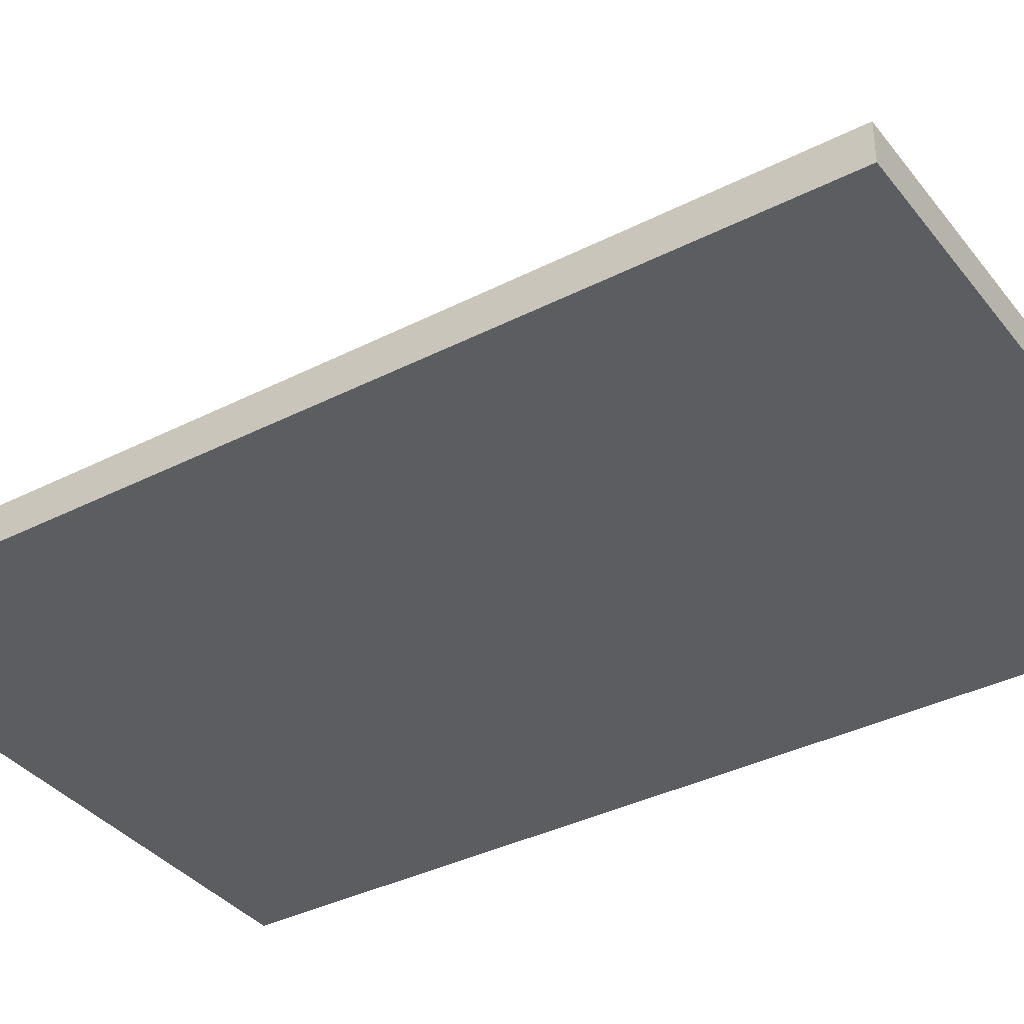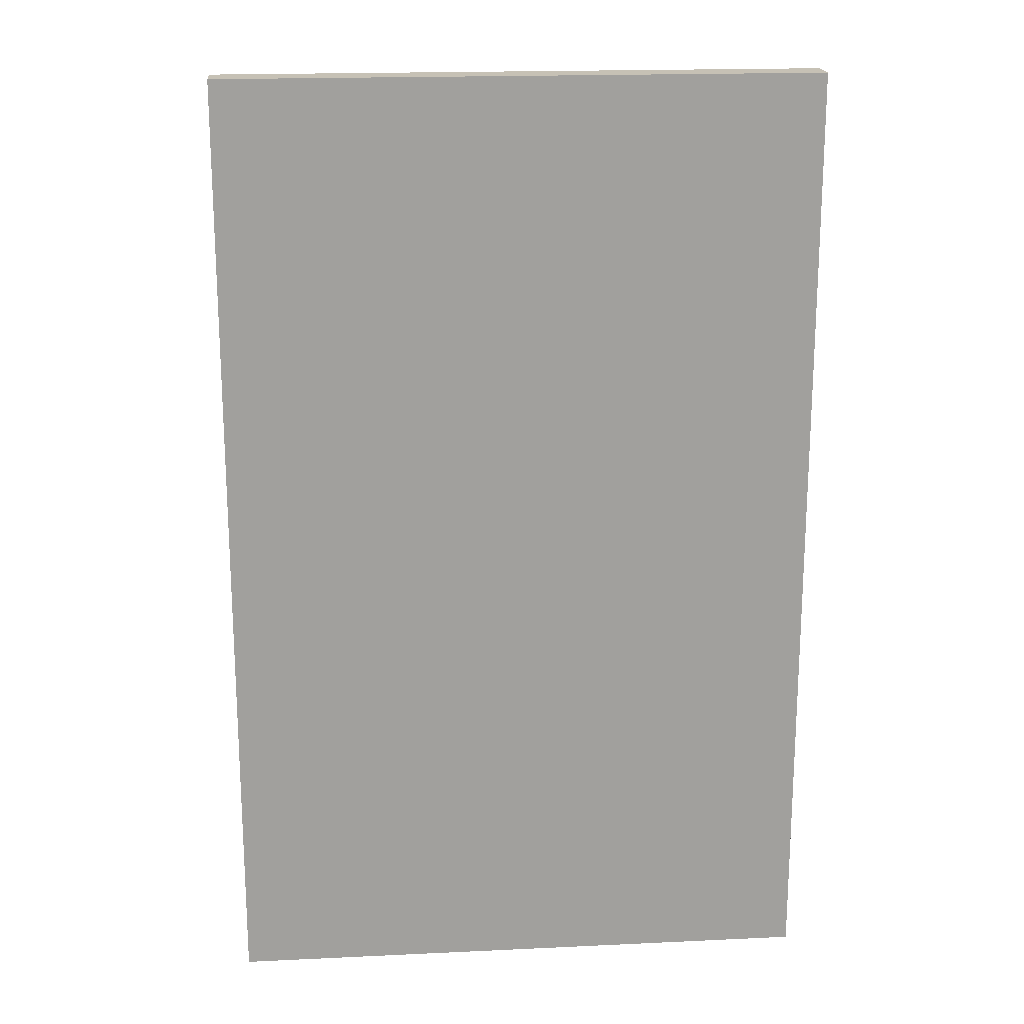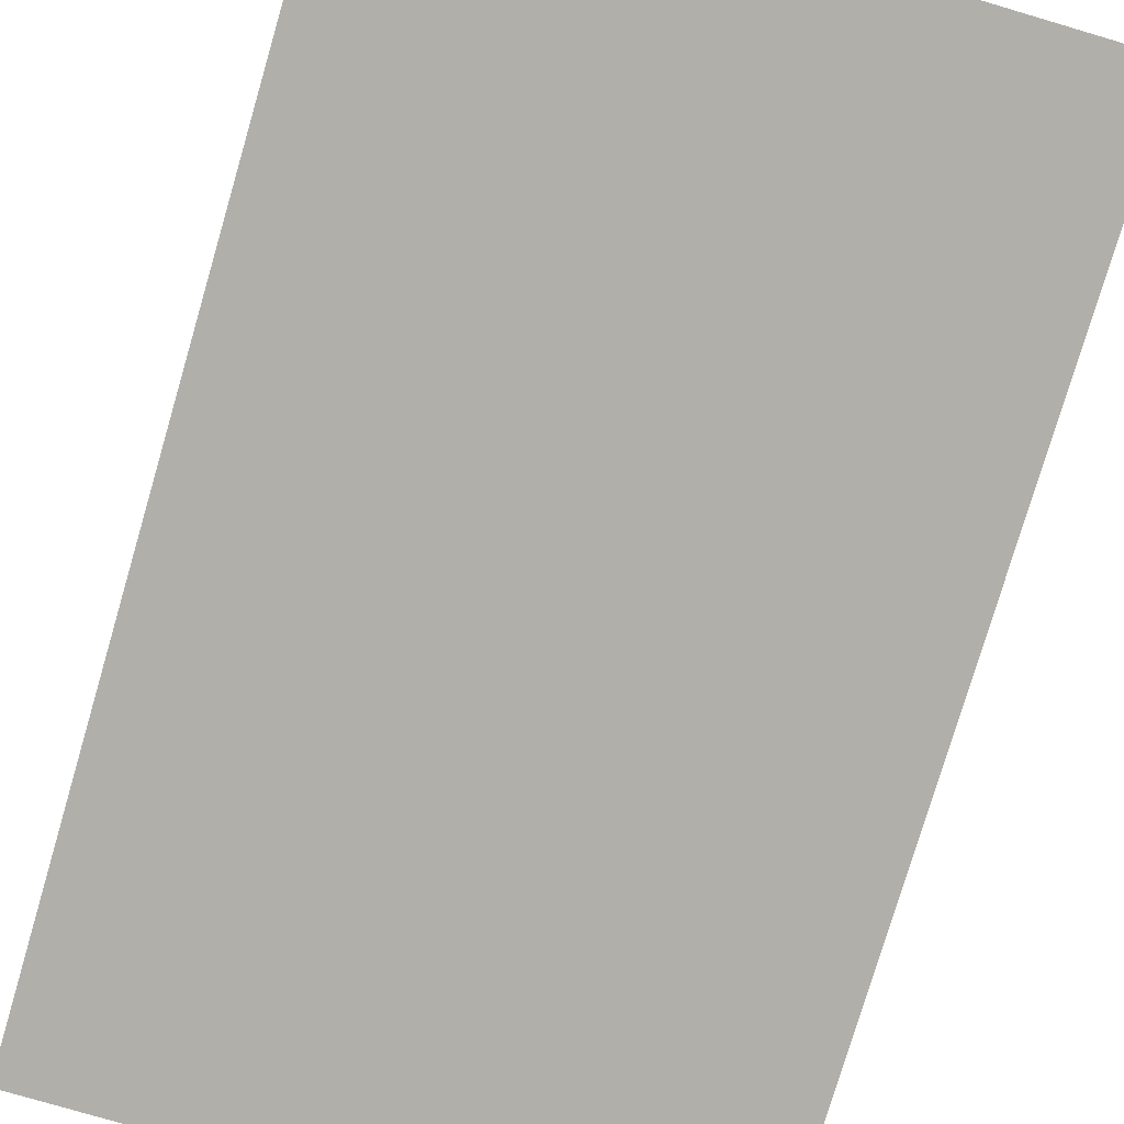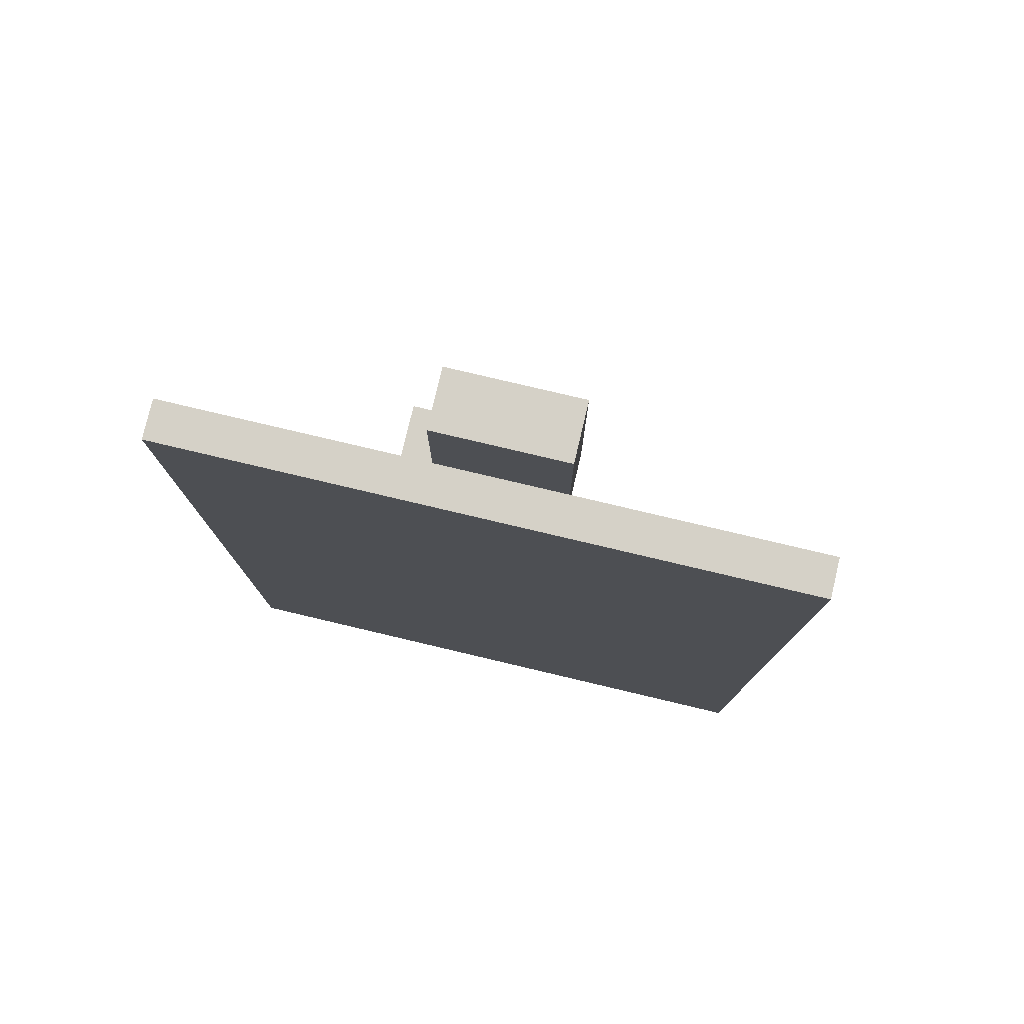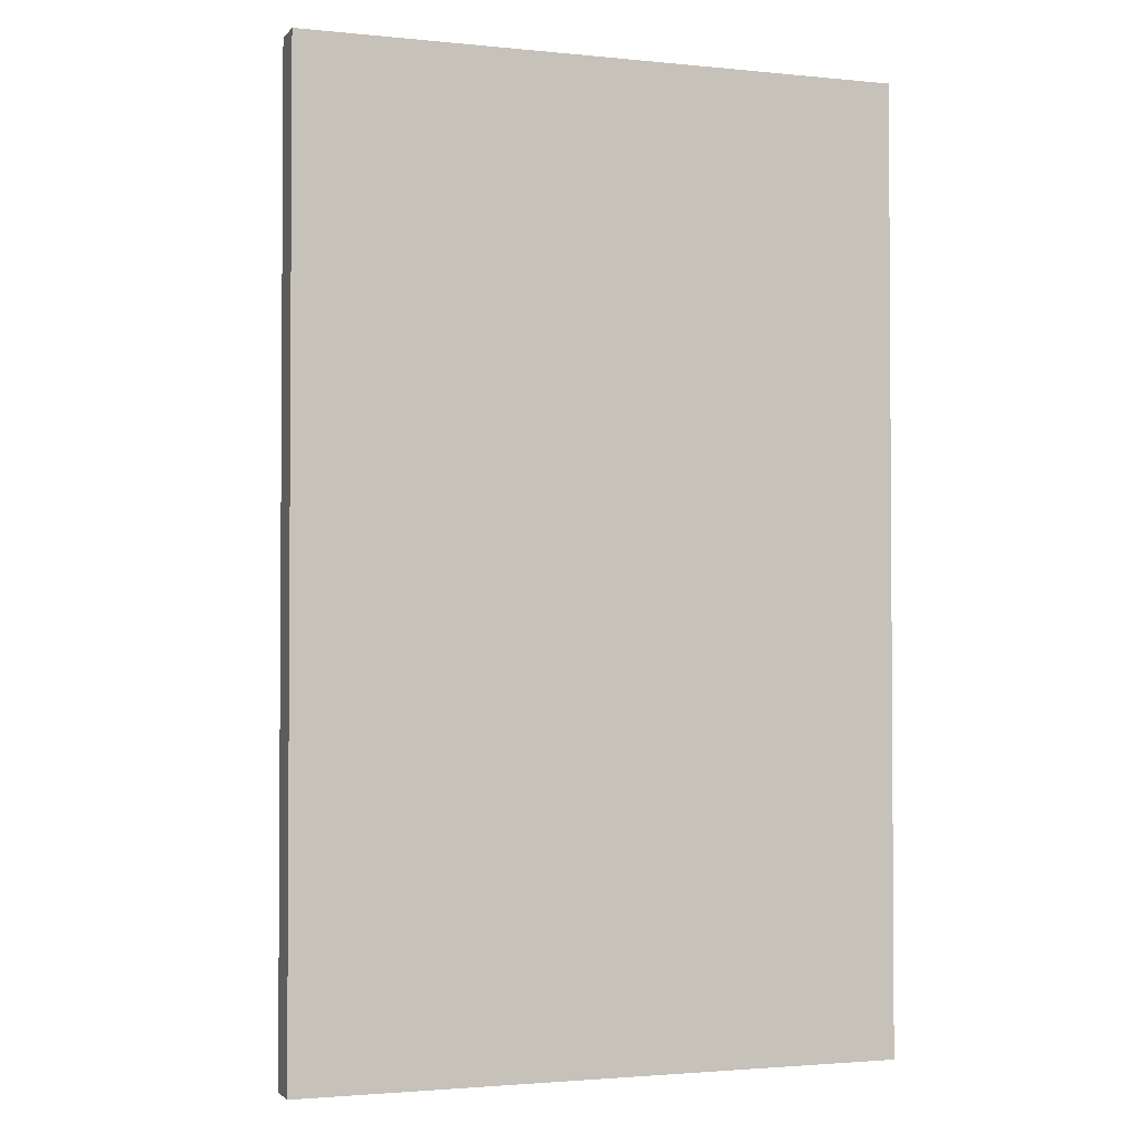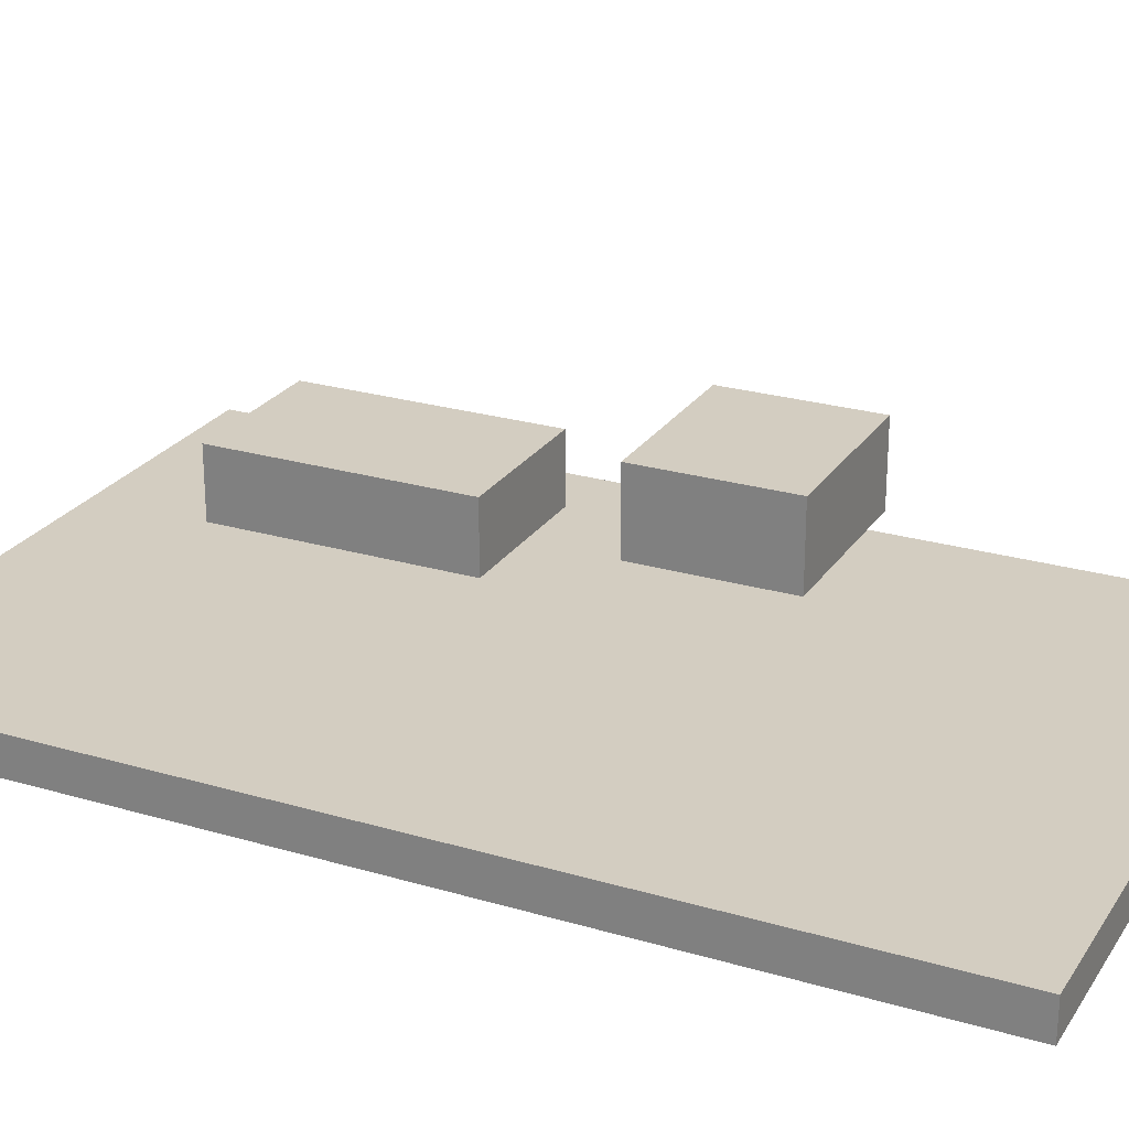
<metadata>
{"format":"obj","ext":"obj","renderer":"f3d","projection":"perspective","resolution":1024,"background":"white","views":[{"elev":-37.0,"azim":123.3,"up":"+Y"},{"elev":18.8,"azim":-5.1,"up":"+Z"},{"elev":-78.0,"azim":163.6,"up":"+Y"},{"elev":78.7,"azim":13.3,"up":"+Z"},{"elev":-2.2,"azim":-19.5,"up":"+Z"},{"elev":24.8,"azim":115.7,"up":"+Y"}]}
</metadata>
<code>
v  -12.08 0 -36.8
v  -12.08 0 17.15
v  21.72 0 -36.8
v  21.72 0 17.15
v  21.72 -2.087 17.15
v  -12.08 -2.087 17.15
v  21.72 -2.087 -36.8
v  -12.08 -2.087 -36.8
g Box001
f 1 2 3
f 4 3 2
f 5 6 7
f 8 7 6
f 4 2 5
f 6 5 2
f 3 4 7
f 5 7 4
f 1 3 8
f 7 8 3
f 2 1 6
f 8 6 1
v  0.0177 4.11 5.636
v  0.0177 4.11 -7.552
v  8.168 4.11 -7.552
v  8.168 4.11 5.636
v  0.0177 7.75 5.636
v  8.168 7.75 5.636
v  8.168 7.75 -7.552
v  0.0177 7.75 -7.552
g Box002
f 9 10 11
f 11 12 9
f 13 14 15
f 15 16 13
f 9 12 14
f 14 13 9
f 12 11 15
f 15 14 12
f 11 10 16
f 16 15 11
f 10 9 13
f 13 16 10
v  -2.987 5.313 -13.13
v  -2.987 5.313 -21.13
v  6.428 5.313 -21.13
v  6.428 5.313 -13.13
v  -2.987 9.672 -13.13
v  6.428 9.672 -13.13
v  6.428 9.672 -21.13
v  -2.987 9.672 -21.13
g Box003
f 17 18 19
f 19 20 17
f 21 22 23
f 23 24 21
f 17 20 22
f 22 21 17
f 20 19 23
f 23 22 20
f 19 18 24
f 24 23 19
f 18 17 21
f 21 24 18

</code>
